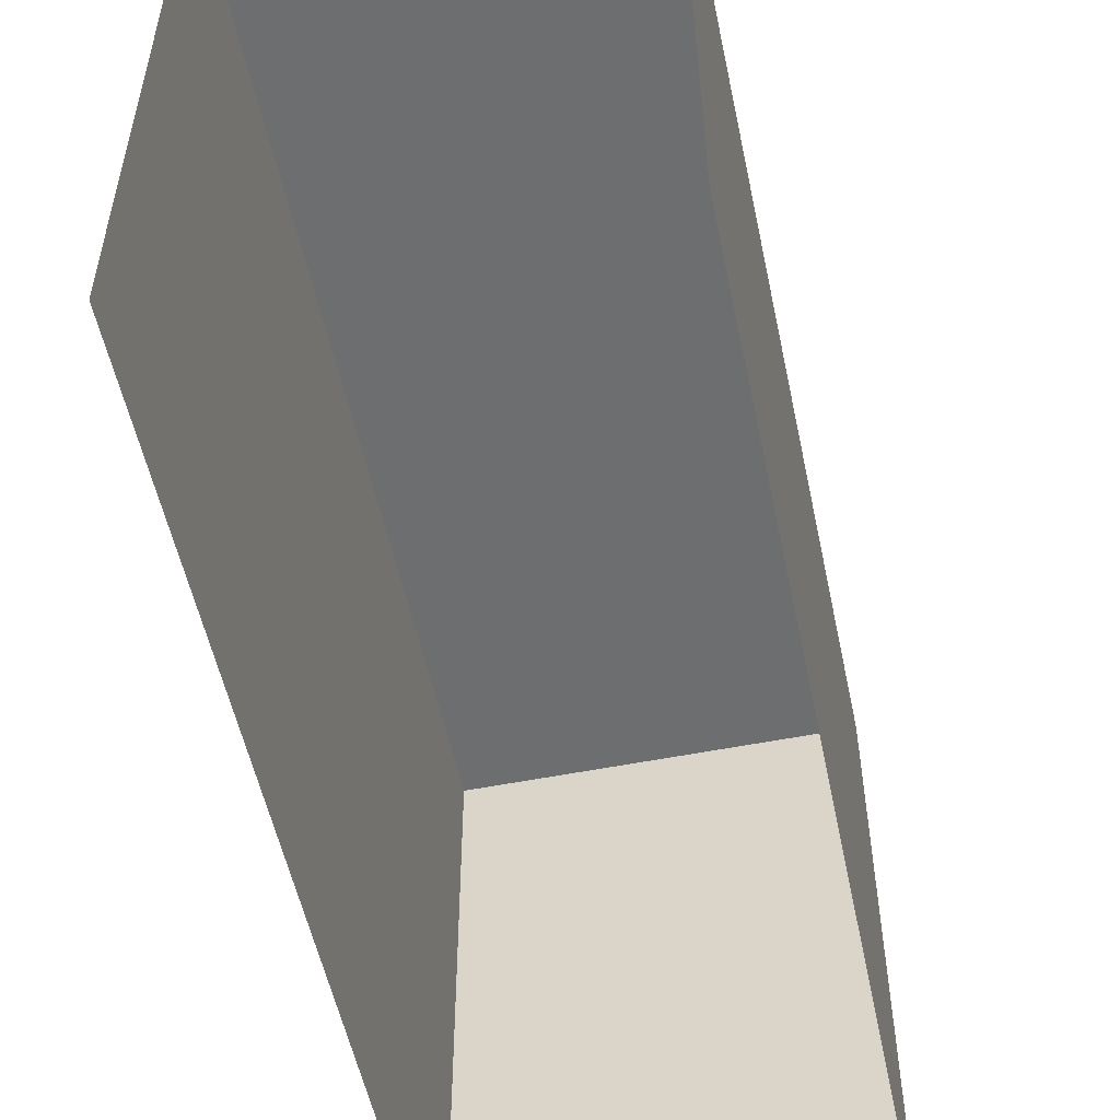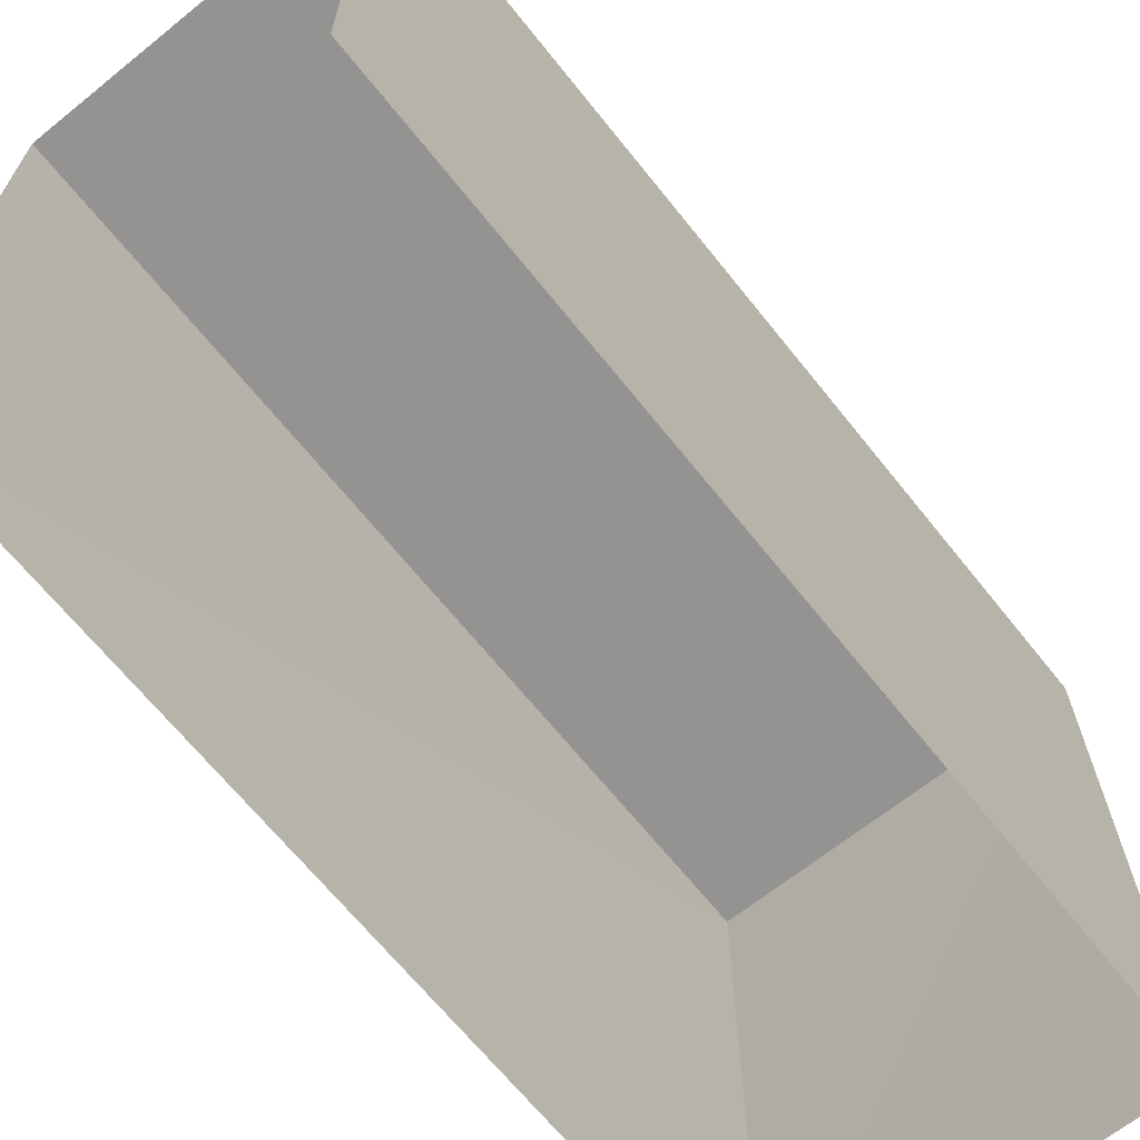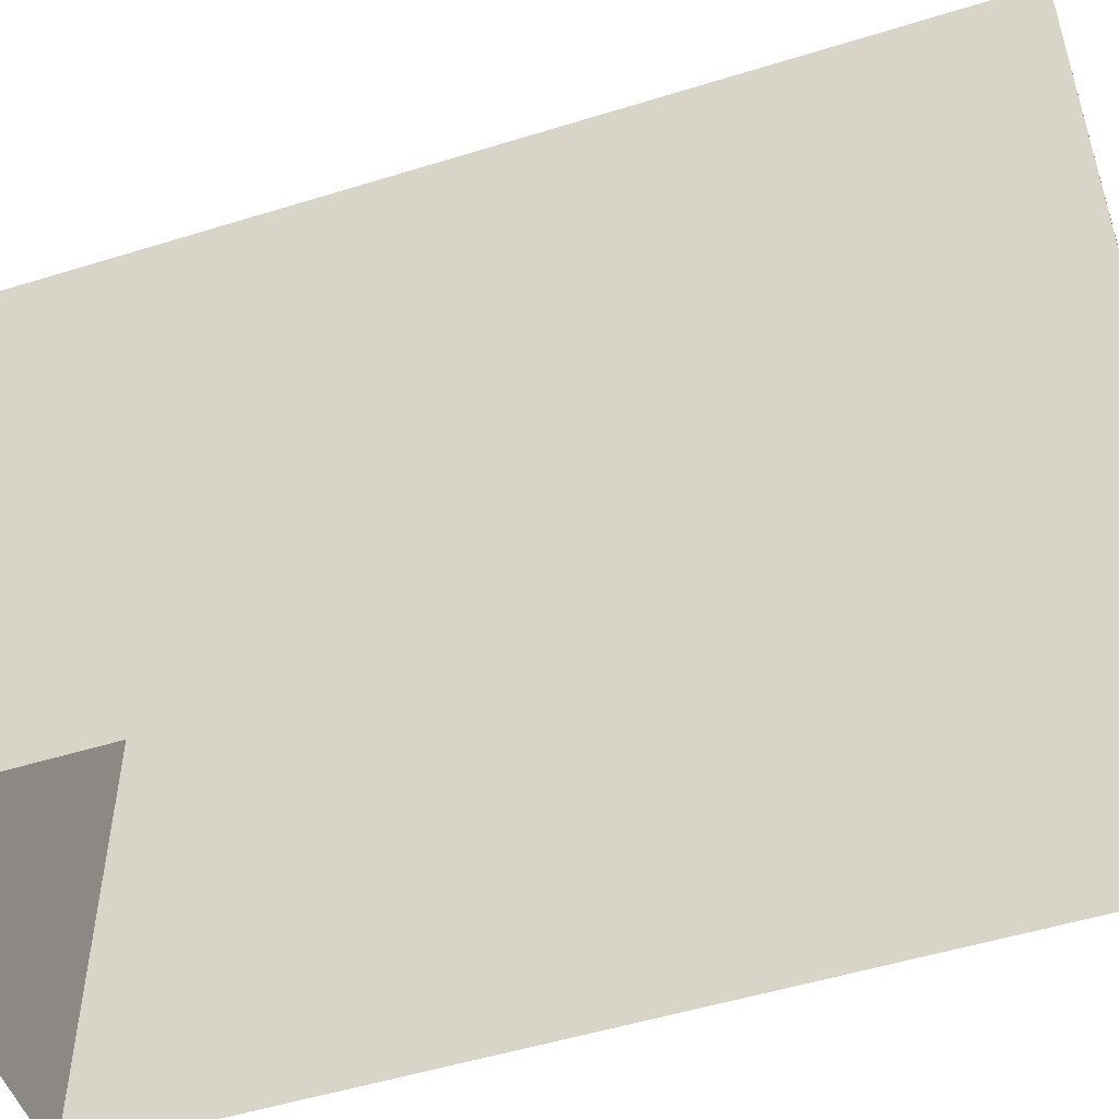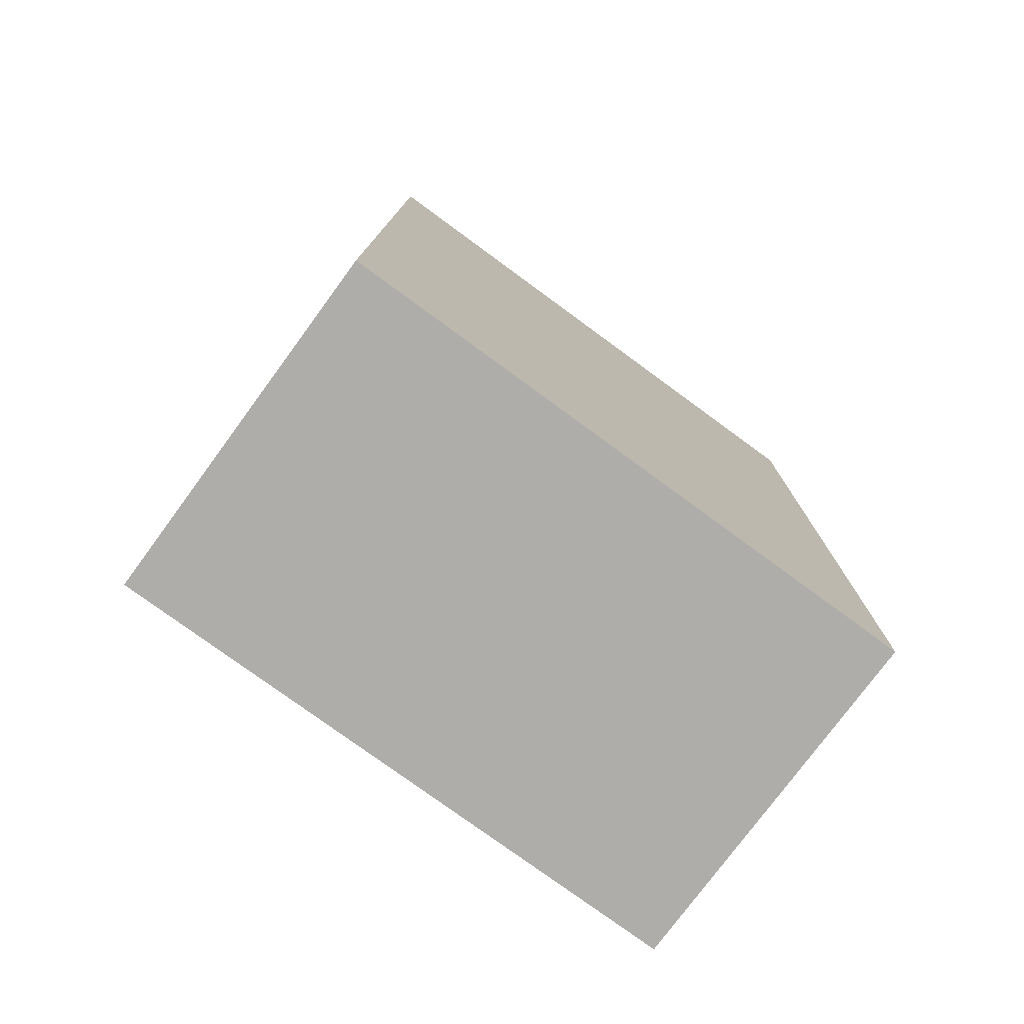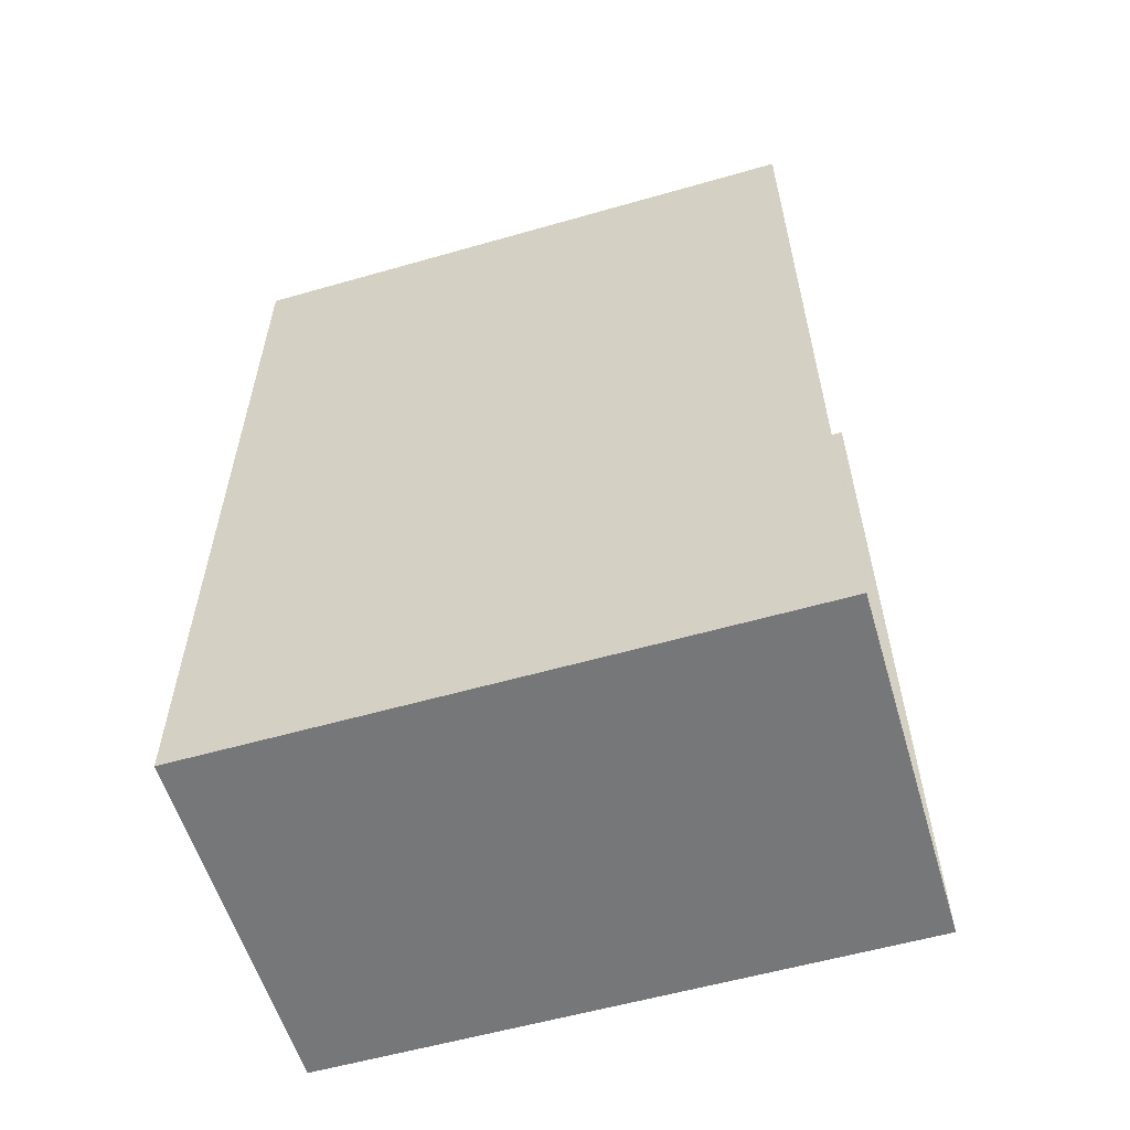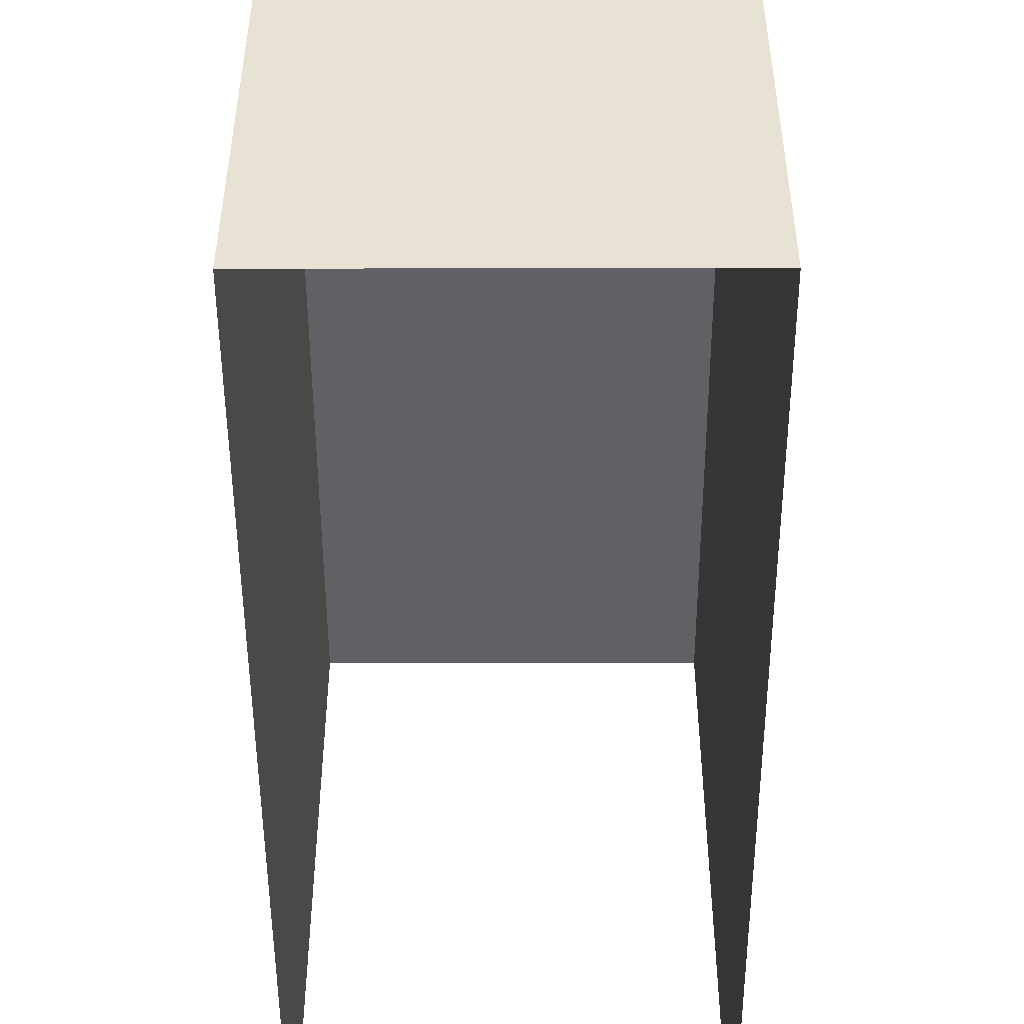
<metadata>
{"format":"obj","ext":"obj","renderer":"f3d","projection":"perspective","resolution":1024,"background":"white","views":[{"elev":-54.2,"azim":-168.5,"up":"+Z"},{"elev":-66.8,"azim":-141.5,"up":"+Z"},{"elev":-50.6,"azim":108.5,"up":"+Z"},{"elev":-77.7,"azim":53.7,"up":"+Y"},{"elev":-57.8,"azim":106.6,"up":"+Y"},{"elev":-49.9,"azim":-0.1,"up":"+Z"}]}
</metadata>
<code>
v -3.728e+05 -1.045e+05 27.4
v -3.728e+05 -1.045e+05 27.4
v -3.728e+05 -1.045e+05 27.4
v -3.728e+05 -1.045e+05 27.4
v -3.728e+05 -1.045e+05 31.89
v -3.728e+05 -1.045e+05 31.89
v -3.728e+05 -1.045e+05 31.89
v -3.728e+05 -1.045e+05 31.89
f 1 2 3
f 4 1 3
f 8 3 2
f 8 7 3
f 5 6 7
f 8 5 7
f 5 1 4
f 6 5 4
f 6 4 3
f 7 6 3
f 5 2 1
f 5 8 2

</code>
